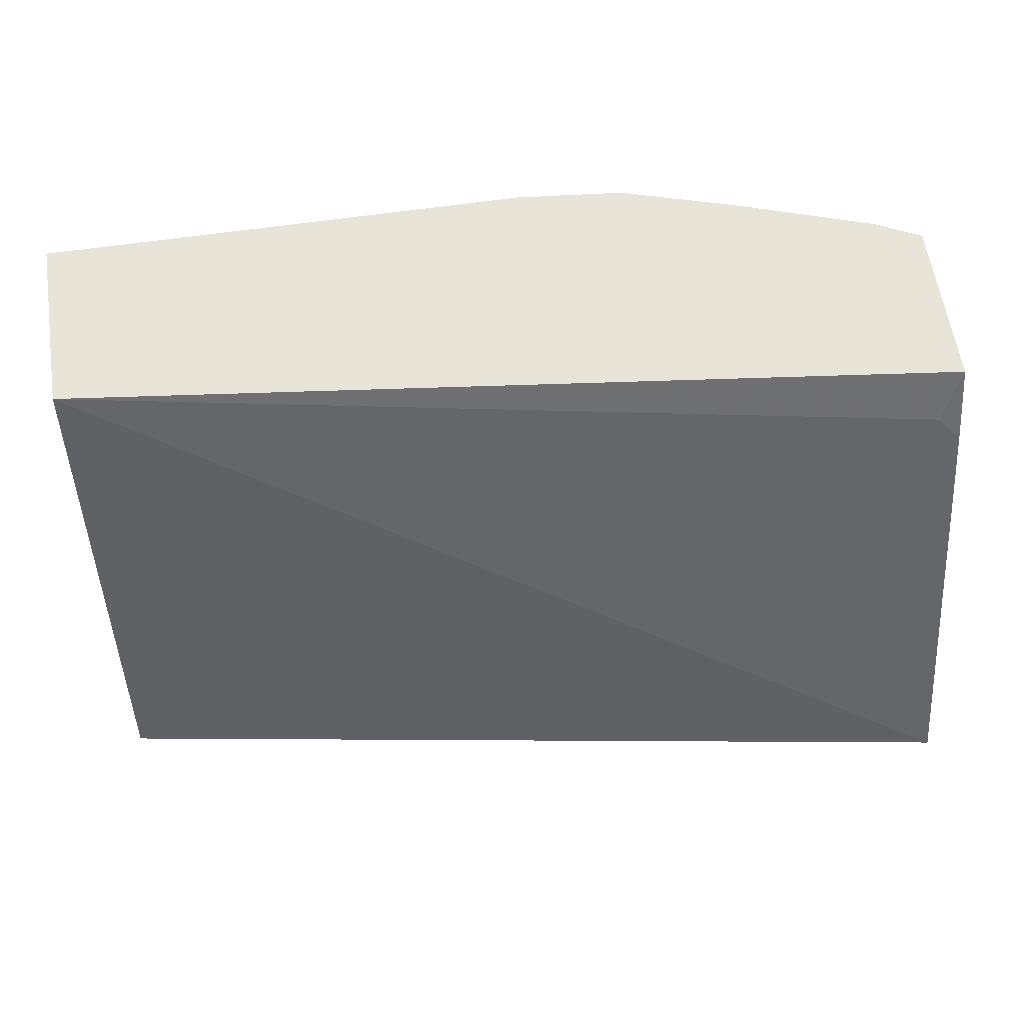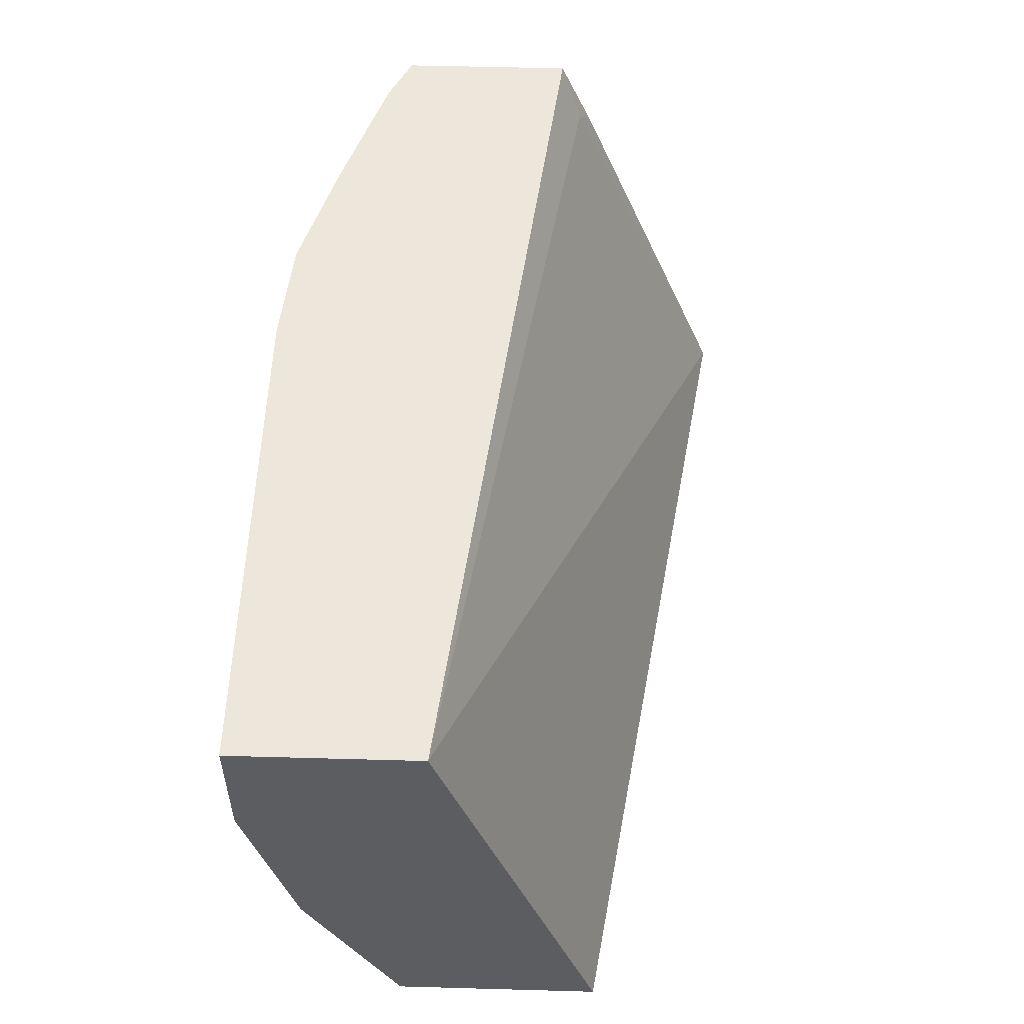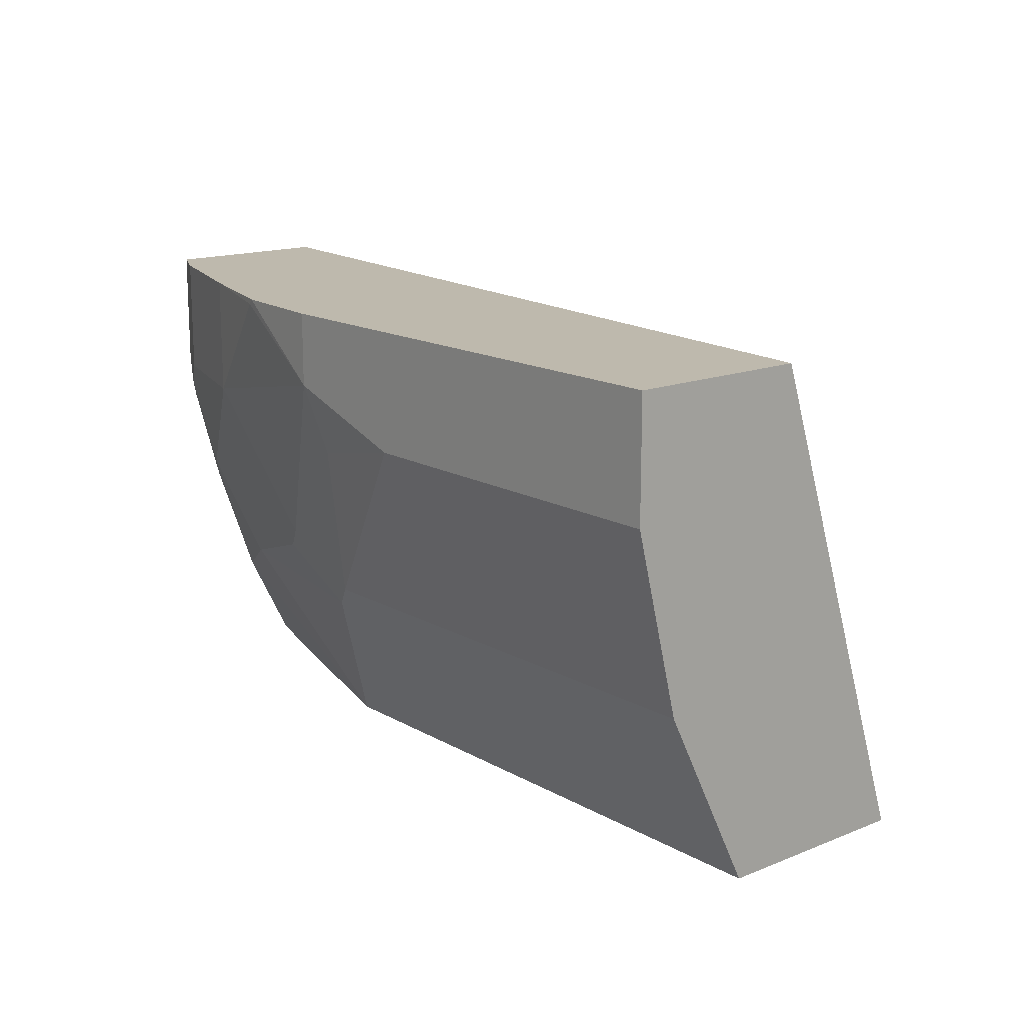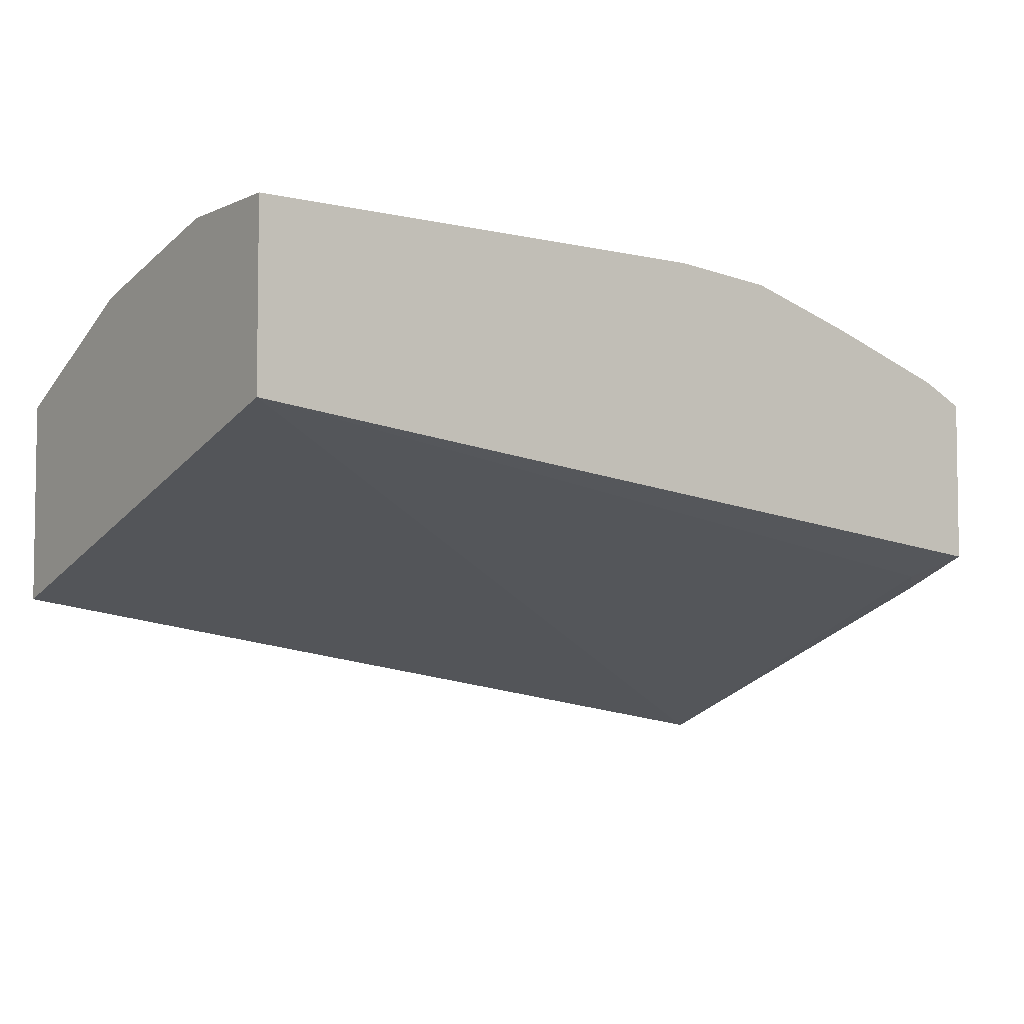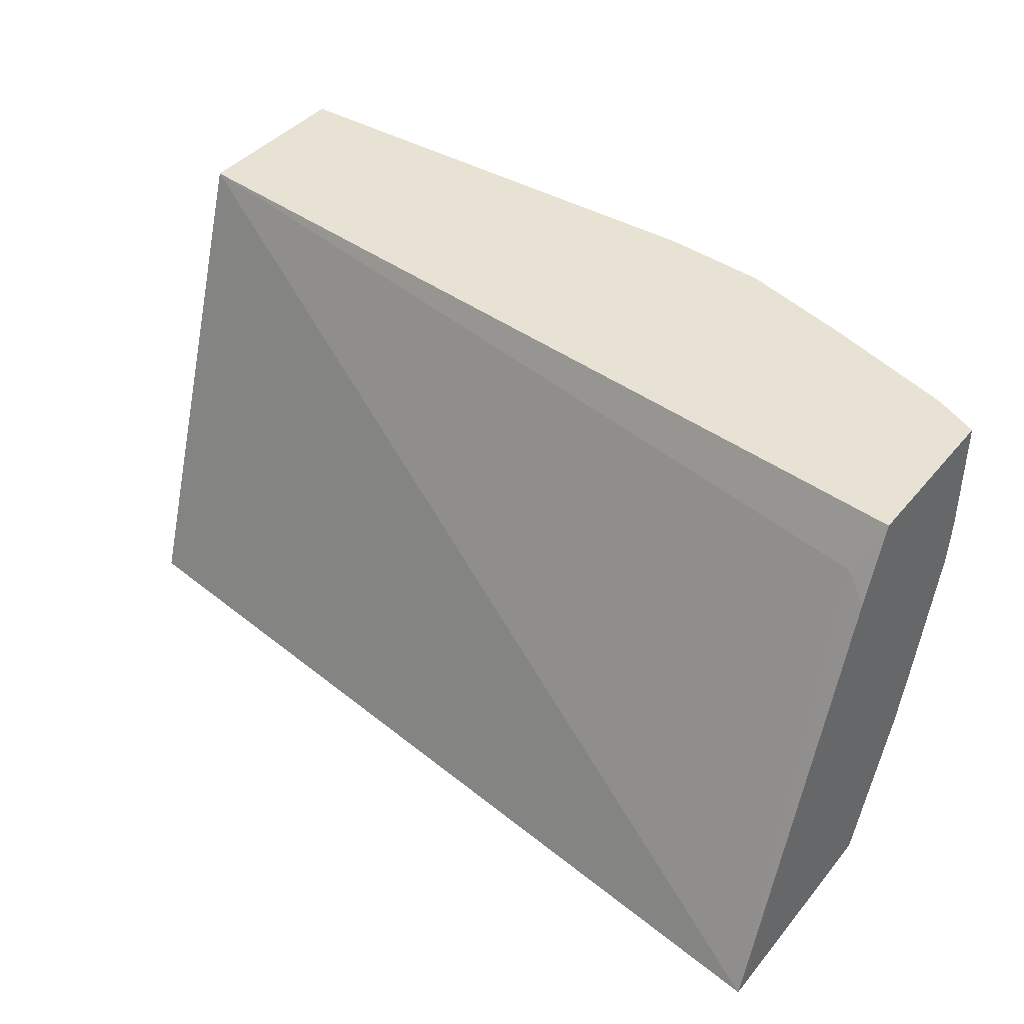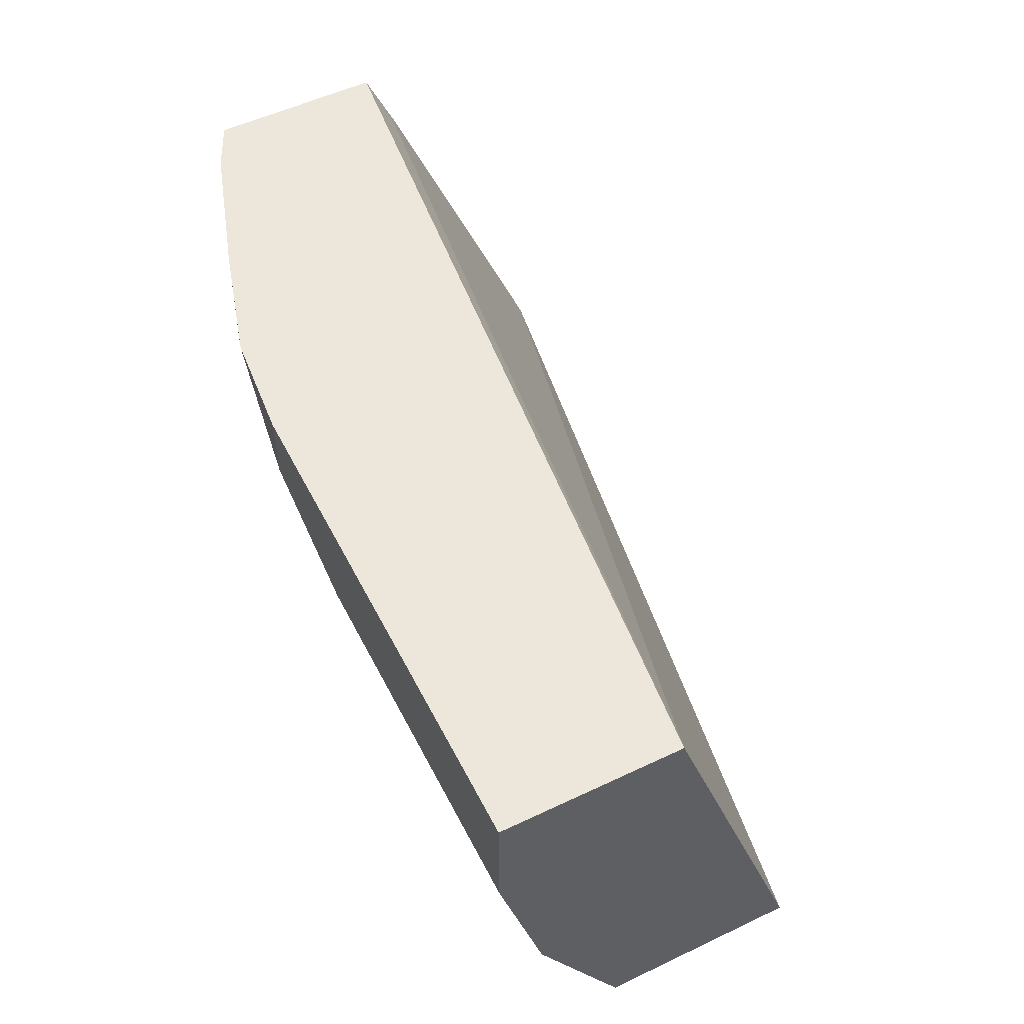
<metadata>
{"format":"obj","ext":"obj","renderer":"f3d","projection":"perspective","resolution":1024,"background":"white","views":[{"elev":60.2,"azim":171.4,"up":"+Y"},{"elev":53.2,"azim":91.7,"up":"+Y"},{"elev":15.3,"azim":49.8,"up":"+Y"},{"elev":-5.1,"azim":143.8,"up":"+Z"},{"elev":40.7,"azim":-144.4,"up":"+Y"},{"elev":54.0,"azim":63.2,"up":"+Y"}]}
</metadata>
<code>
v -0.3482 -0.1841 0.7247
v -0.3482 -0.1841 0.7574
v -0.3482 -0.1639 0.7372
v -0.3482 -1.791e-05 0.7987
v -0.3379 0.01024 0.8039
v 0.0595 0.03328 0.8602
v 0.0595 -0.1841 0.7887
v -0.3482 -0.1841 0.8147
v -0.3482 0.03328 0.8134
v 0.0595 0.03328 0.9421
v 0.0595 -0.1841 0.8808
v -0.3482 -0.1841 0.8296
v -0.3482 -0.1775 0.8329
v -0.3482 0.03328 0.8909
v 0.0595 -0.02049 0.9421
v -0.1638 0.03328 0.9421
v 0.0595 -0.1037 0.921
v -0.1839 -0.1841 0.8808
v -0.3274 -0.1841 0.8401
v -0.3174 -0.1741 0.8551
v -0.3482 -0.1229 0.8602
v -0.3174 -0.1331 0.8755
v -0.3482 -0.02049 0.8909
v -0.3277 0.03328 0.9012
v -0.1024 -0.02049 0.9421
v 0.0595 -0.1024 0.9216
v -0.1638 -1.791e-05 0.9421
v -0.2124 0.03328 0.9376
v -0.1638 -0.1024 0.9216
v -0.1638 -0.1161 0.9148
v -0.1741 -0.1126 0.9165
v -0.2045 -0.1841 0.8808
v -0.3072 -0.1841 0.8501
v -0.3482 -0.1025 0.8678
v -0.3277 -0.08192 0.8884
v -0.3174 -0.07169 0.896
v -0.2765 -0.1126 0.896
v -0.3482 -0.04104 0.8883
v -0.3379 -0.03072 0.896
v -0.3277 -0.02049 0.9012
v -0.2663 0.03328 0.9216
v -0.1536 -0.03072 0.937
v -0.215 0.03071 0.937
v -0.2663 -0.02049 0.9216
v -0.2048 -0.08192 0.9216
v -0.215 -0.09216 0.9165
v -0.256 -0.05122 0.9165
v -0.2765 -0.03072 0.9165
f 25 27 42
f 22 32 37
f 24 44 41
f 24 40 44
f 23 39 40
f 25 42 29
f 23 38 39
f 22 37 36
f 22 36 35
f 18 31 32
f 21 22 35
f 20 32 22
f 20 33 32
f 18 30 31
f 17 30 18
f 17 29 30
f 17 26 29
f 27 28 43
f 16 28 27
f 21 35 34
f 27 43 44
f 36 48 39
f 27 45 42
f 15 29 26
f 44 46 45
f 44 47 46
f 44 48 47
f 41 44 43
f 39 44 40
f 39 48 44
f 36 47 48
f 36 46 47
f 27 44 45
f 36 37 46
f 35 36 38
f 34 35 38
f 31 37 32
f 31 46 37
f 29 31 30
f 29 46 31
f 29 45 46
f 29 42 45
f 28 41 43
f 36 39 38
f 15 25 29
f 19 33 20
f 14 23 40
f 2 14 9
f 2 23 14
f 2 38 23
f 2 34 38
f 2 21 34
f 2 13 21
f 2 8 13
f 1 8 2
f 1 12 8
f 2 9 4
f 1 19 12
f 1 32 33
f 1 18 32
f 1 11 18
f 1 7 11
f 1 6 7
f 1 5 6
f 1 4 5
f 1 2 3
f 14 40 24
f 1 33 19
f 2 4 3
f 1 3 4
f 5 9 6
f 4 9 5
f 12 20 13
f 12 19 20
f 11 17 18
f 10 25 15
f 10 27 25
f 10 16 27
f 8 12 13
f 6 16 10
f 13 20 22
f 6 41 28
f 6 10 15
f 6 28 16
f 6 15 26
f 6 26 17
f 13 22 21
f 6 11 7
f 6 9 14
f 6 14 24
f 6 24 41
f 6 17 11

</code>
